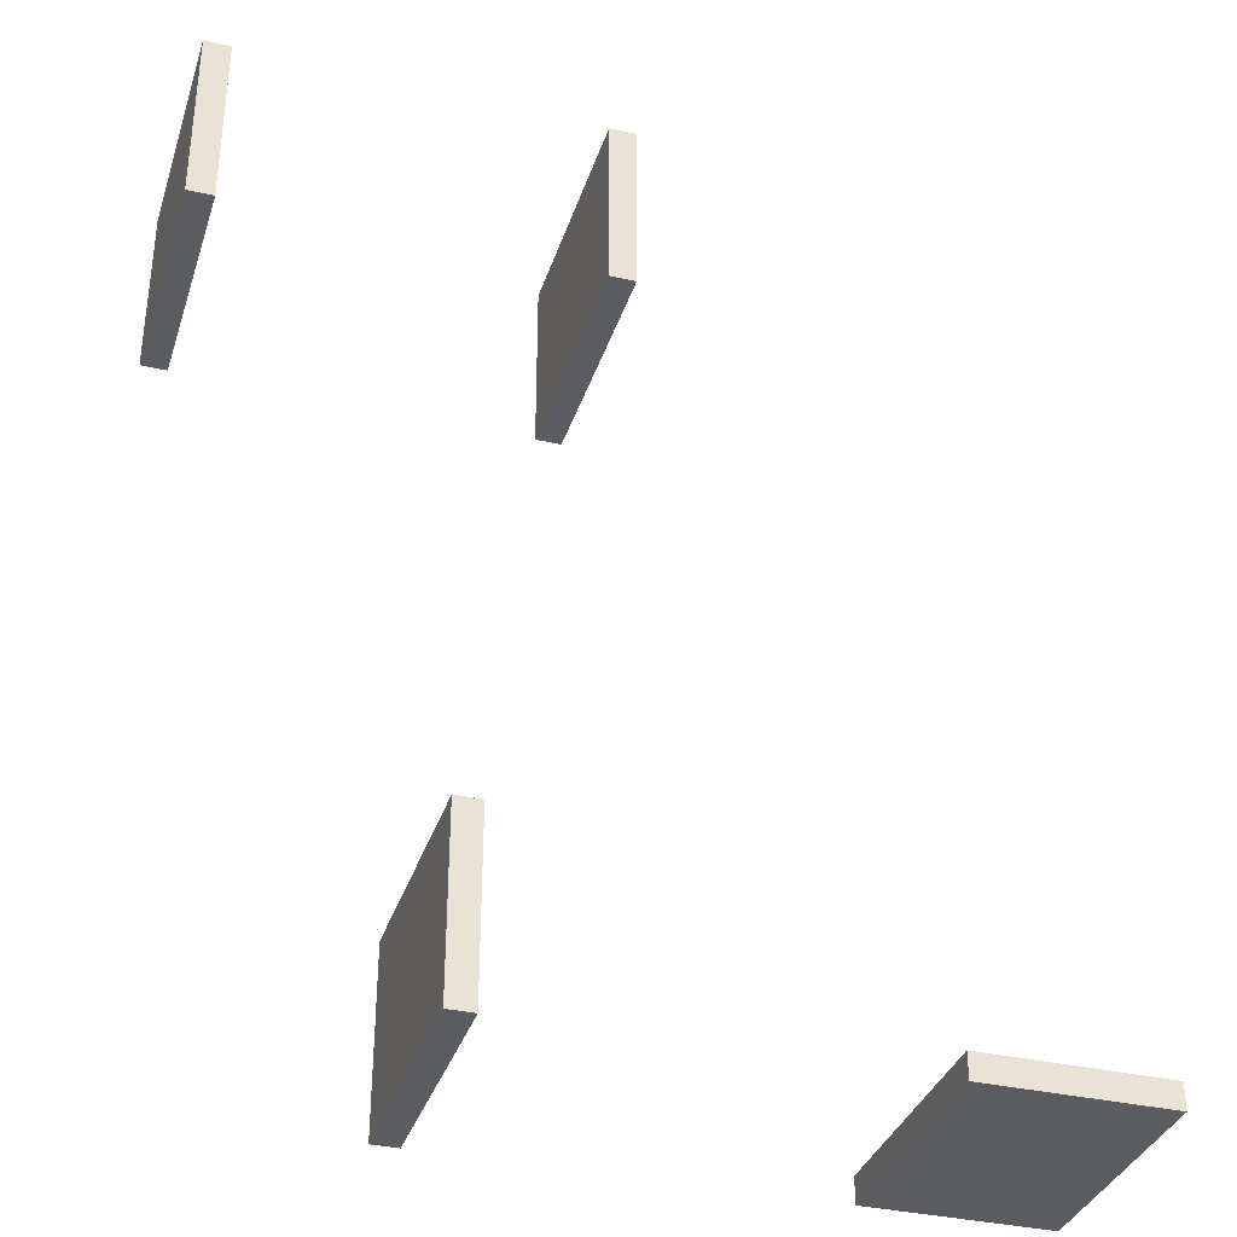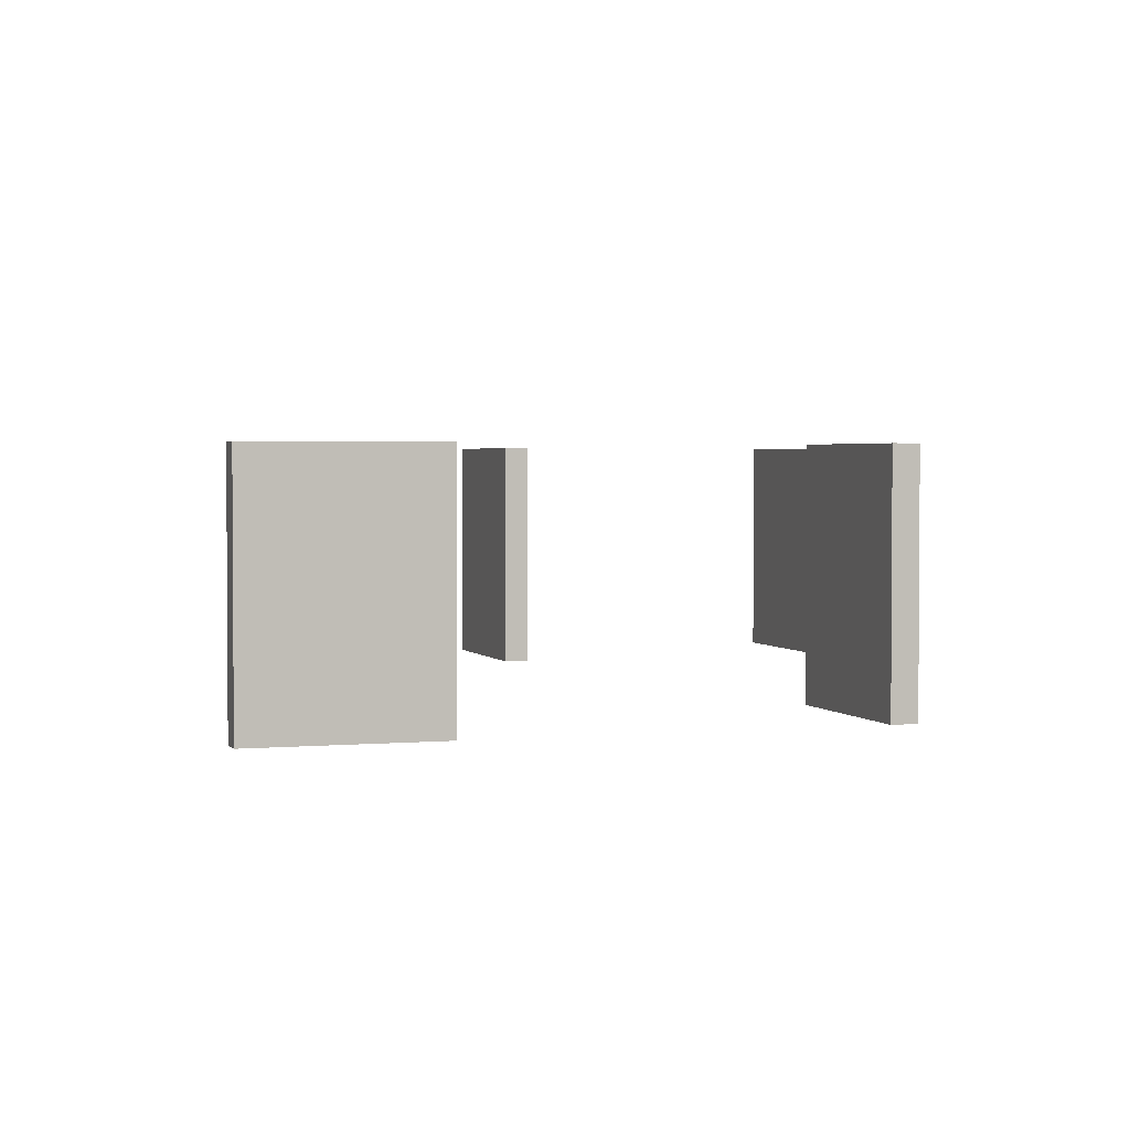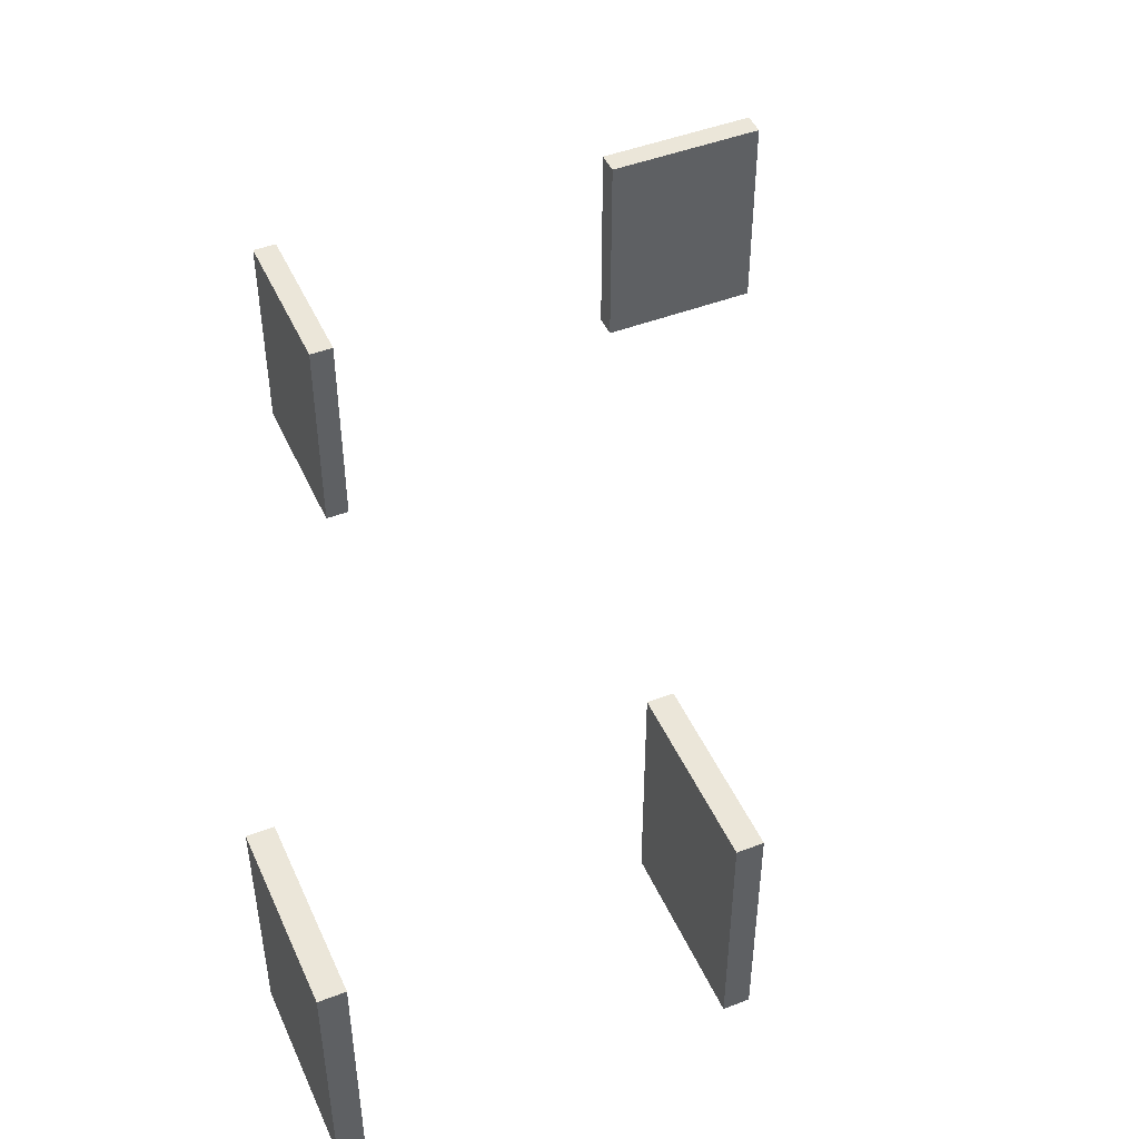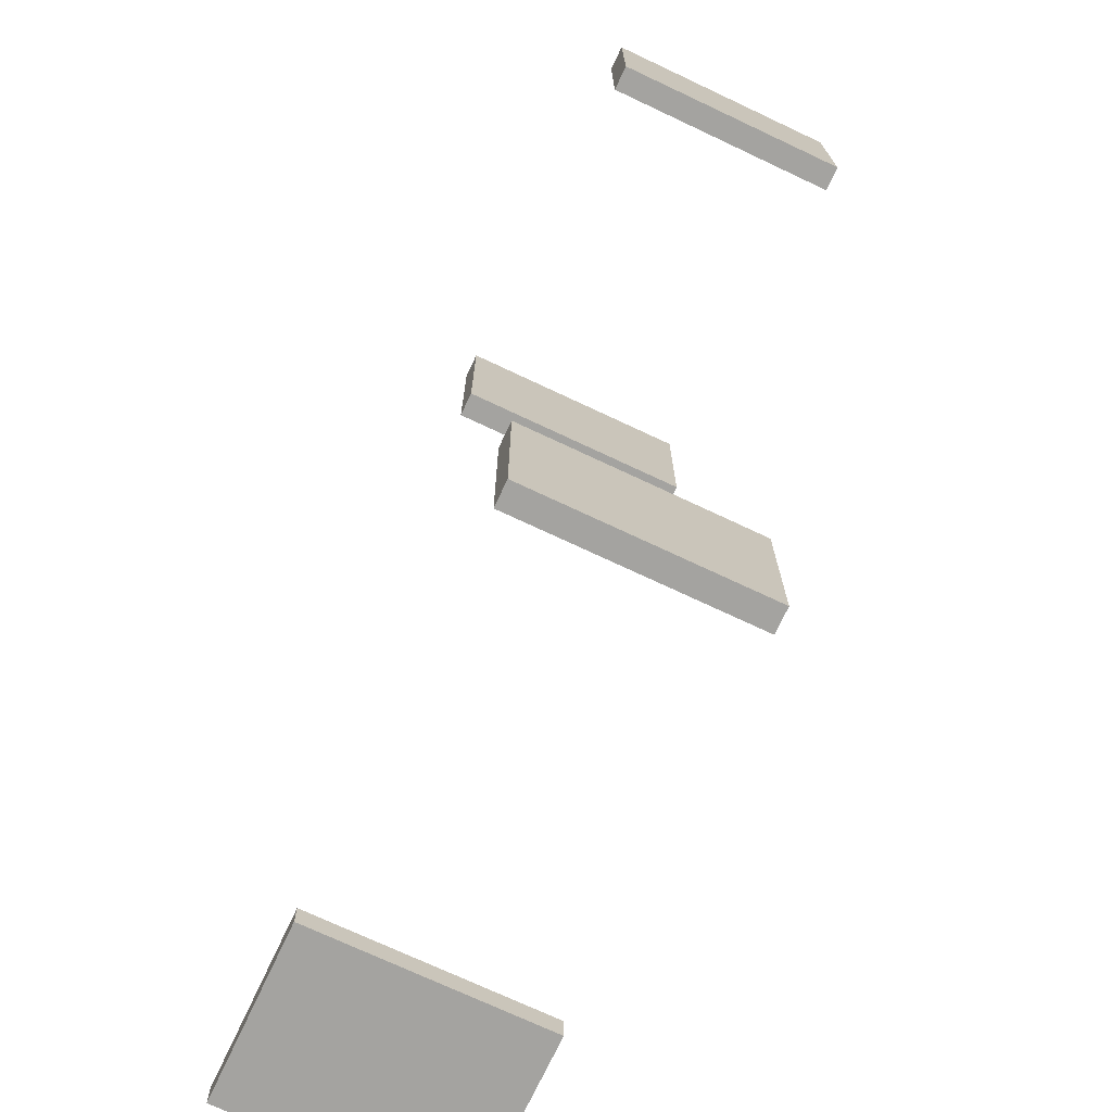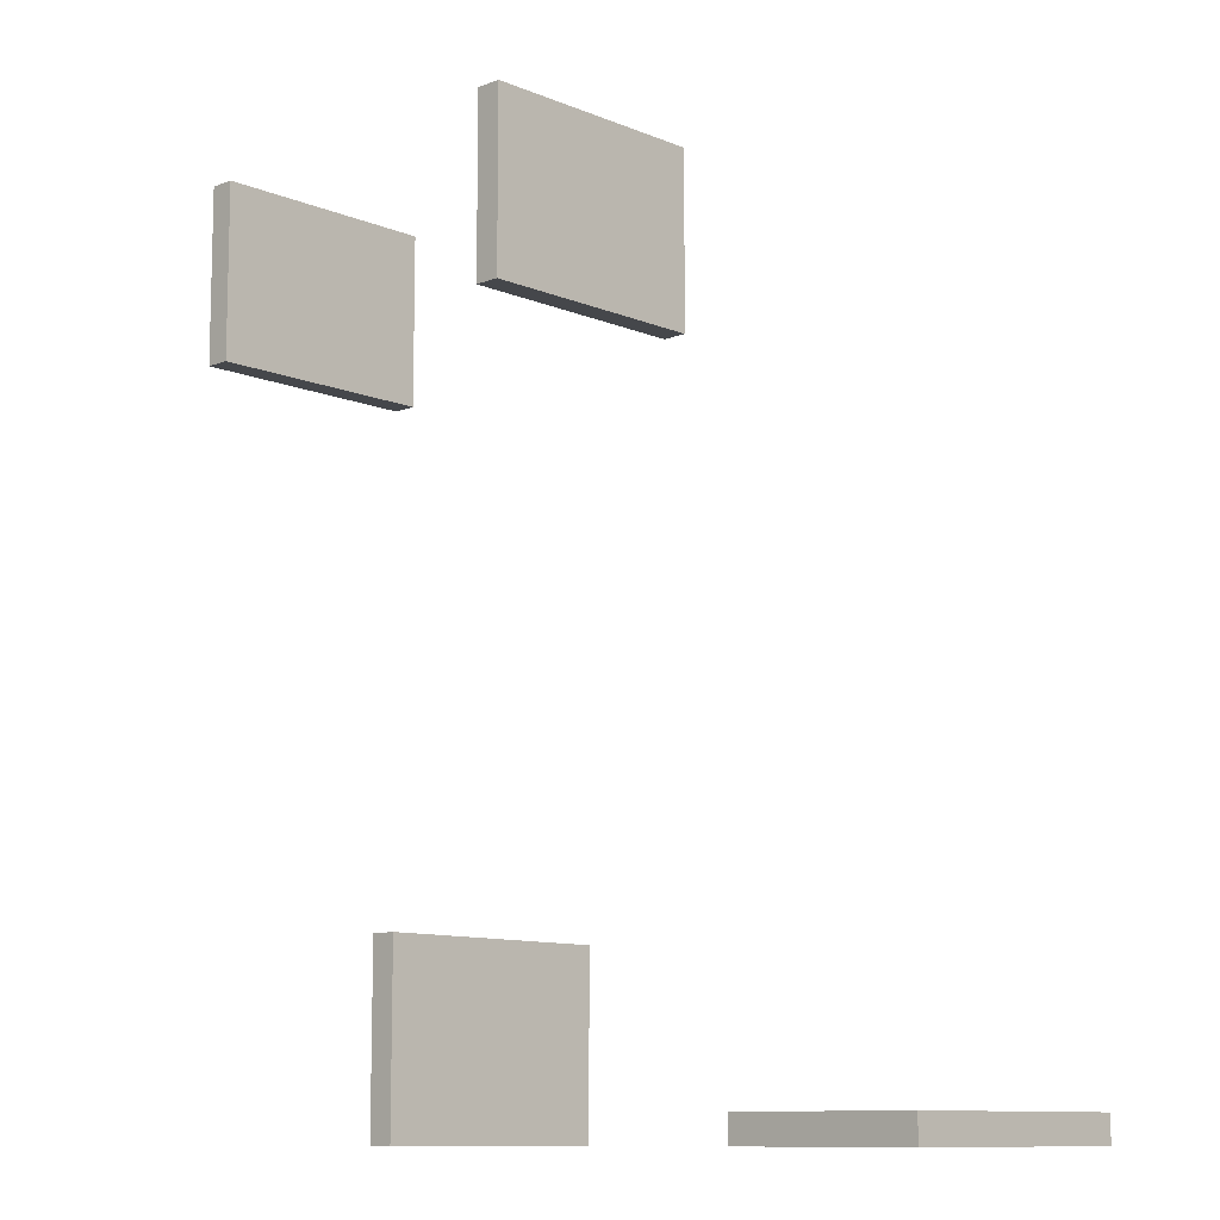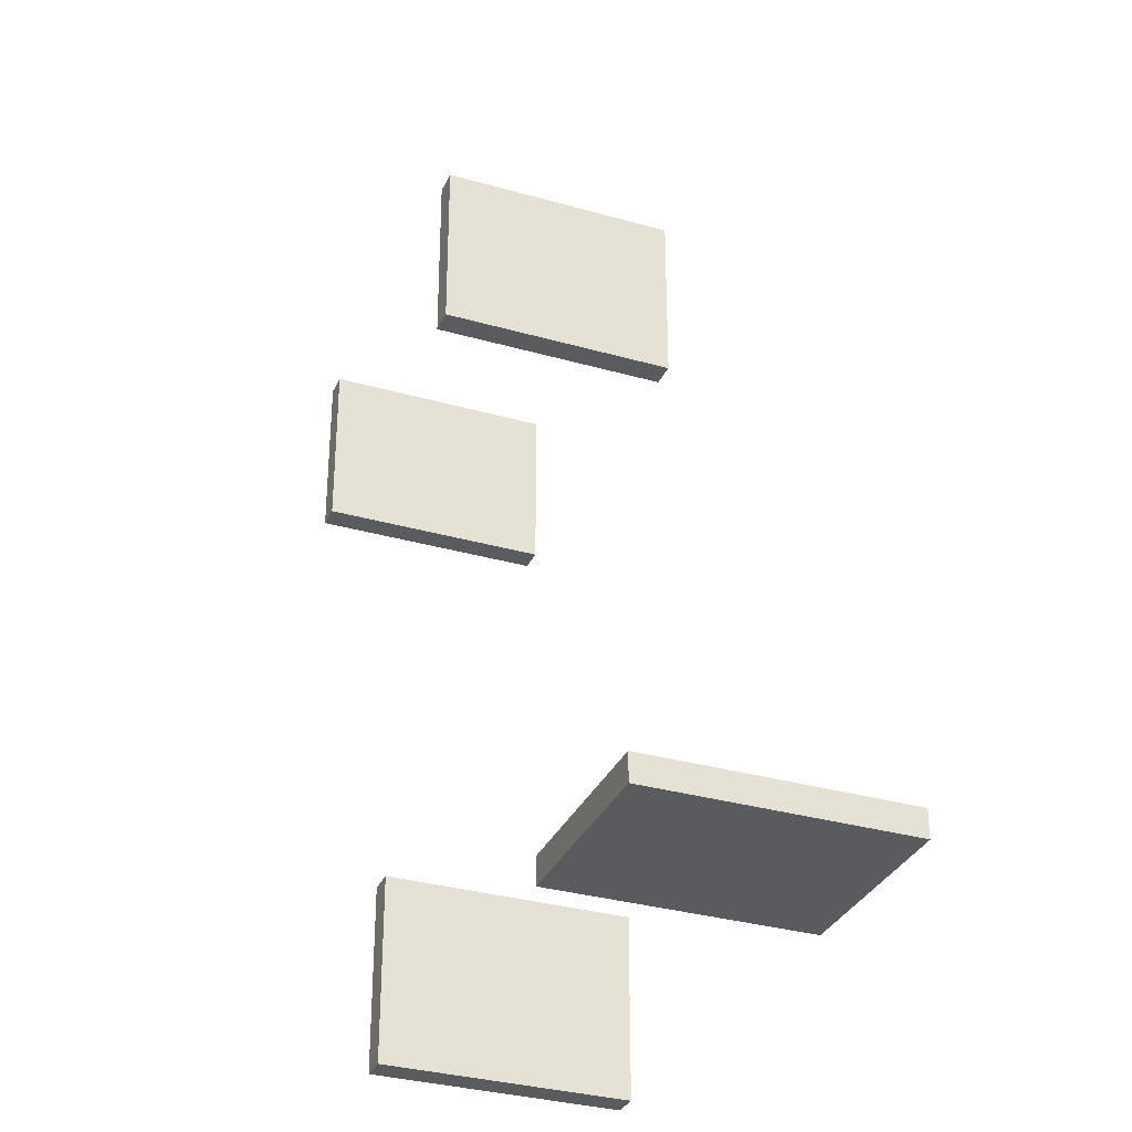
<metadata>
{"format":"obj","ext":"obj","renderer":"f3d","projection":"perspective","resolution":1024,"background":"white","views":[{"elev":-35.2,"azim":-17.0,"up":"+Z"},{"elev":2.4,"azim":162.0,"up":"+Y"},{"elev":47.0,"azim":-23.5,"up":"+Y"},{"elev":-72.8,"azim":-115.2,"up":"+Z"},{"elev":-10.6,"azim":44.1,"up":"+Z"},{"elev":-32.5,"azim":68.3,"up":"+Z"}]}
</metadata>
<code>
g default
v 33.34 -3.483 -11.17
v 33.34 -3.483 -11.92
v 33.34 3.483 -11.17
v 33.34 3.483 -11.92
v 28.09 3.483 -11.17
v 28.09 3.483 -11.92
v 28.09 -3.483 -11.17
v 28.09 -3.483 -11.92
v 19.8 -3.483 14.72
v 20.55 -3.483 14.72
v 19.8 3.483 14.72
v 20.55 3.483 14.72
v 19.8 3.483 9.472
v 20.55 3.483 9.472
v 19.8 -3.483 9.472
v 20.55 -3.483 9.472
v 8.906 -3.483 14.69
v 9.656 -3.483 14.69
v 8.906 3.483 14.69
v 9.656 3.483 14.69
v 8.906 3.483 9.438
v 9.656 3.483 9.438
v 8.906 -3.483 9.438
v 9.656 -3.483 9.438
v 16.23 -3.483 -6.696
v 16.98 -3.483 -6.696
v 16.23 3.483 -6.696
v 16.98 3.483 -6.696
v 16.23 3.483 -11.95
v 16.98 3.483 -11.95
v 16.23 -3.483 -11.95
v 16.98 -3.483 -11.95
g GREEN11
f 1 2 4 3
f 3 4 6 5
f 5 6 8 7
f 7 8 2 1
f 2 8 6 4
f 7 1 3 5
f 9 10 12 11
f 11 12 14 13
f 13 14 16 15
f 15 16 10 9
f 10 16 14 12
f 15 9 11 13
f 17 18 20 19
f 19 20 22 21
f 21 22 24 23
f 23 24 18 17
f 18 24 22 20
f 23 17 19 21
f 25 26 28 27
f 27 28 30 29
f 29 30 32 31
f 31 32 26 25
f 26 32 30 28
f 31 25 27 29

</code>
